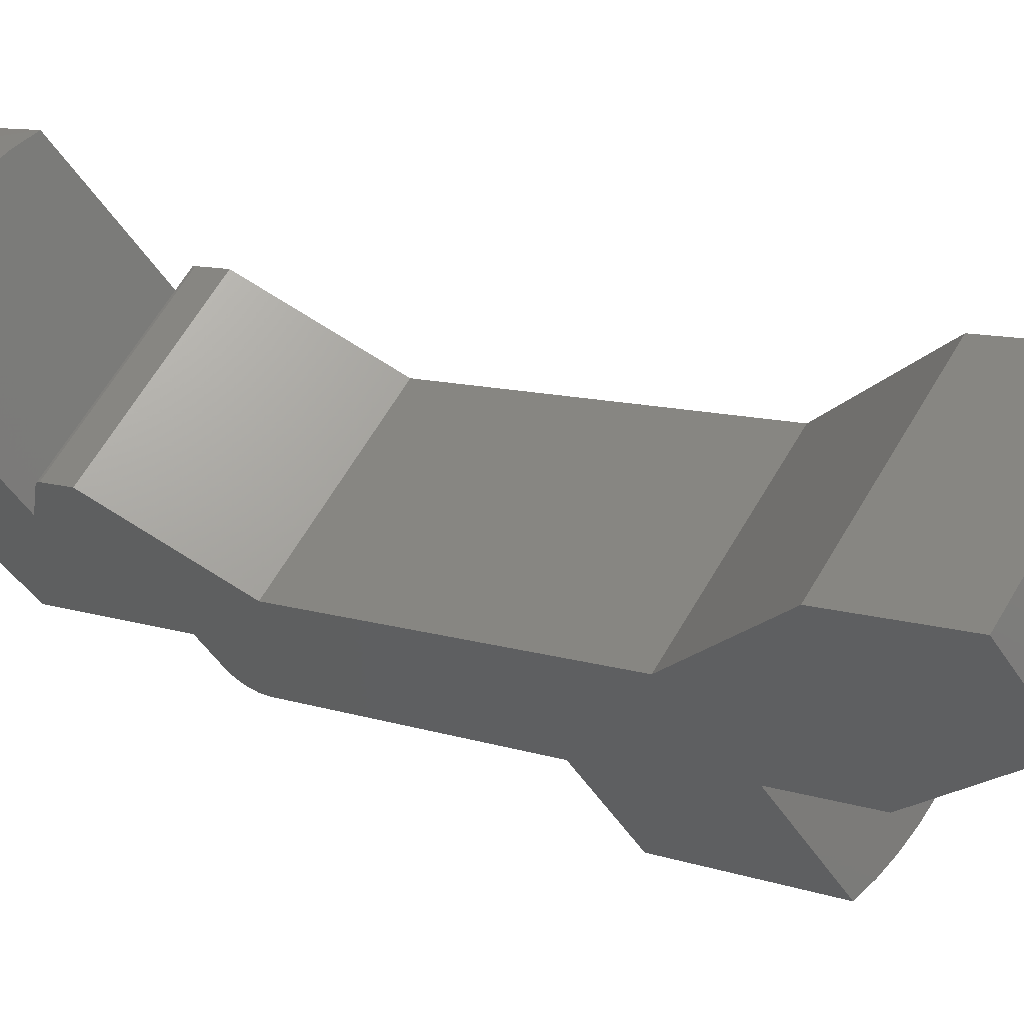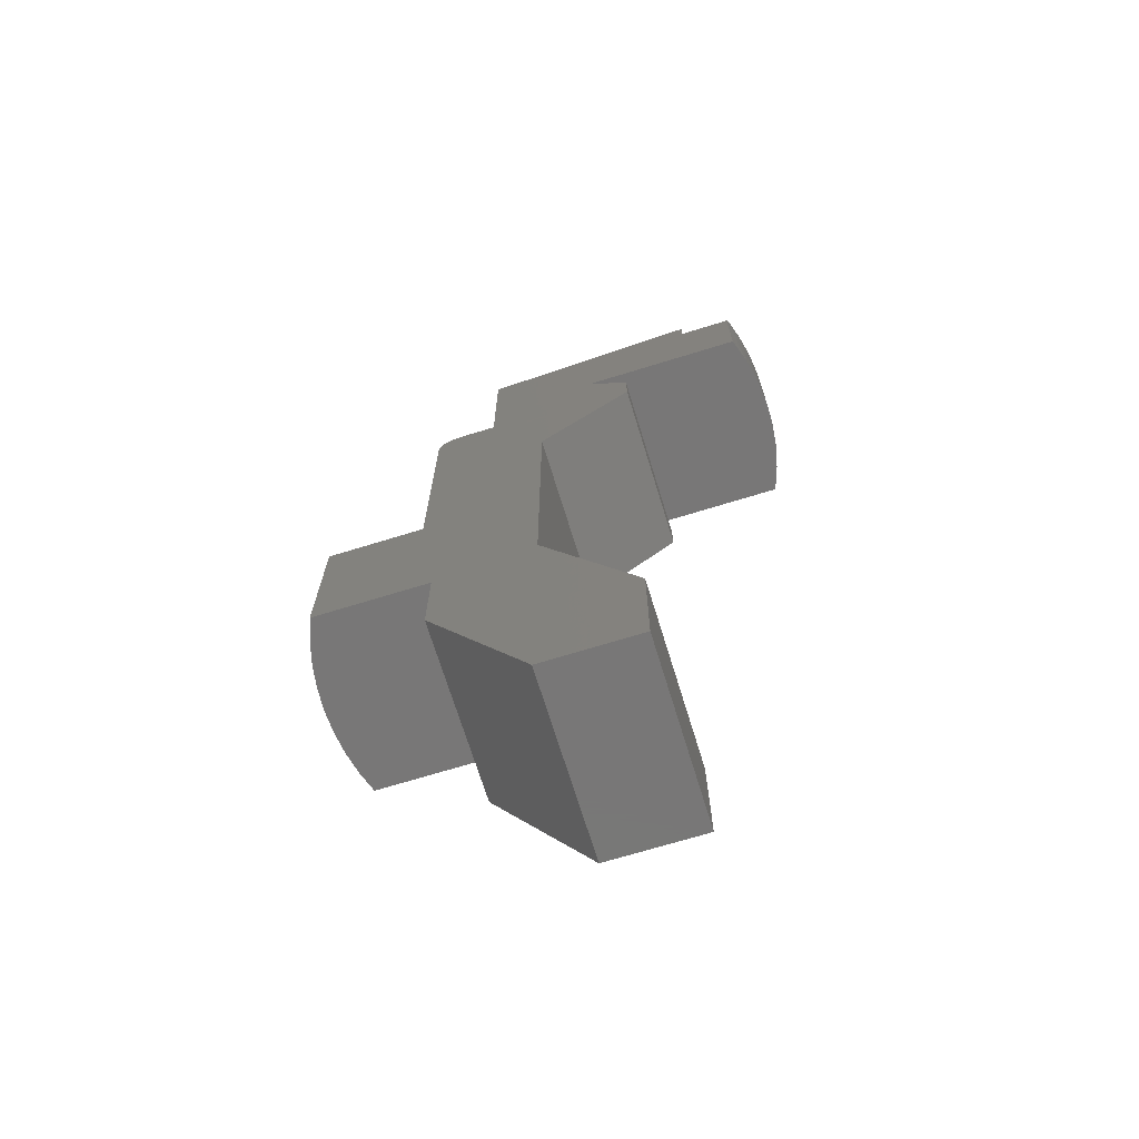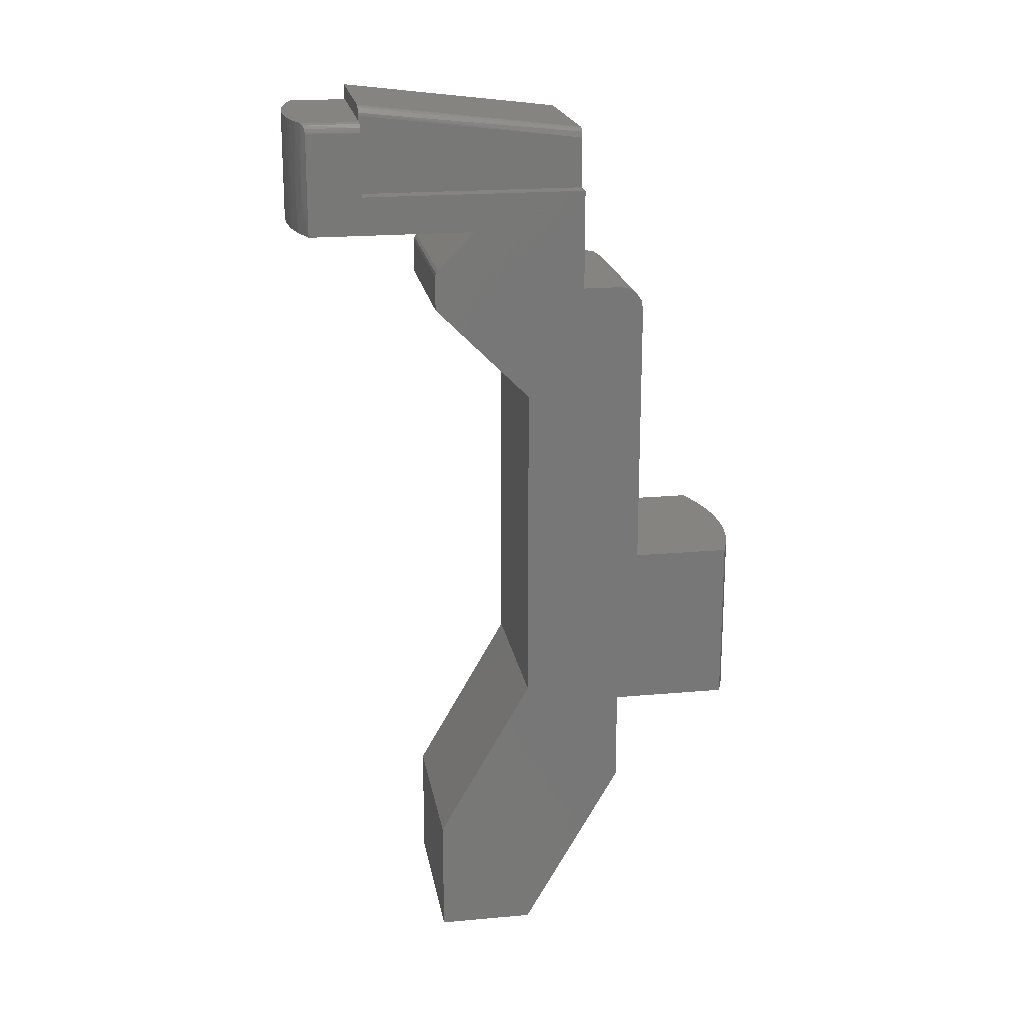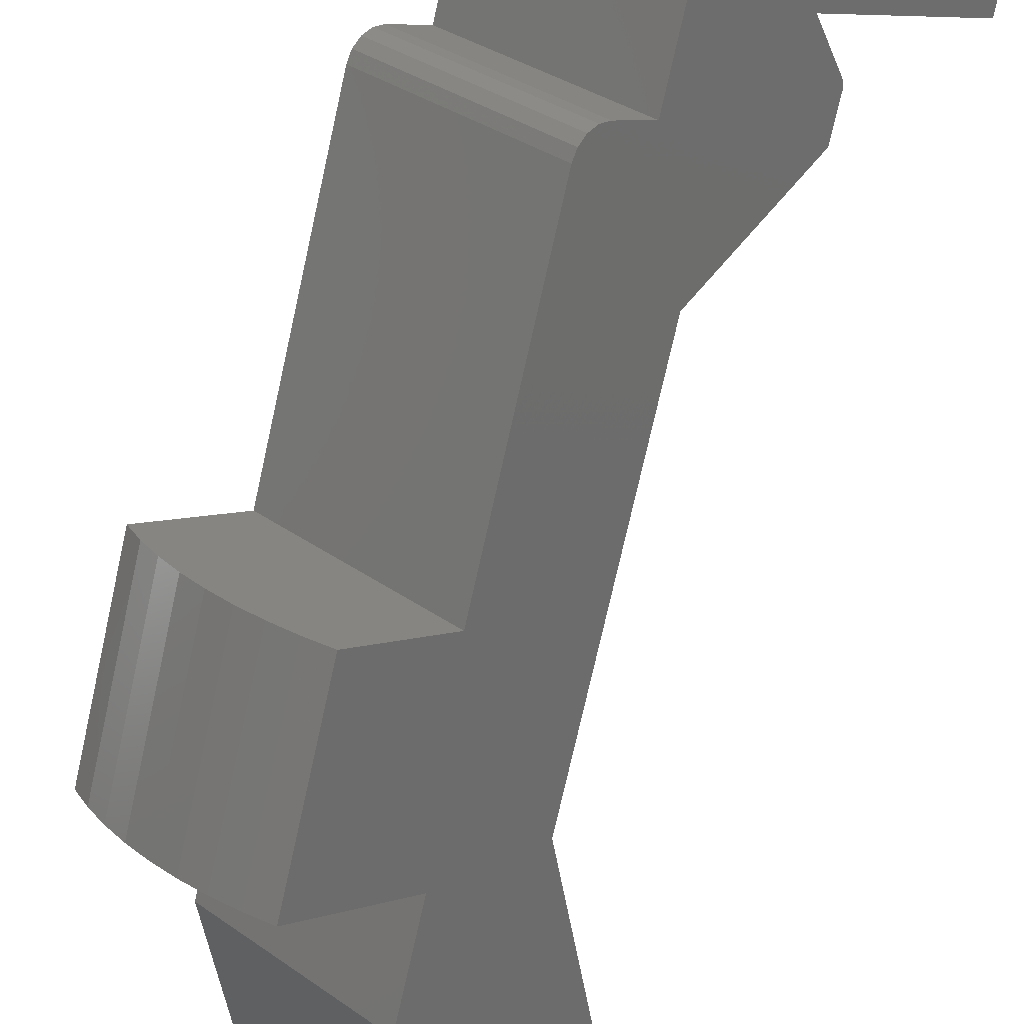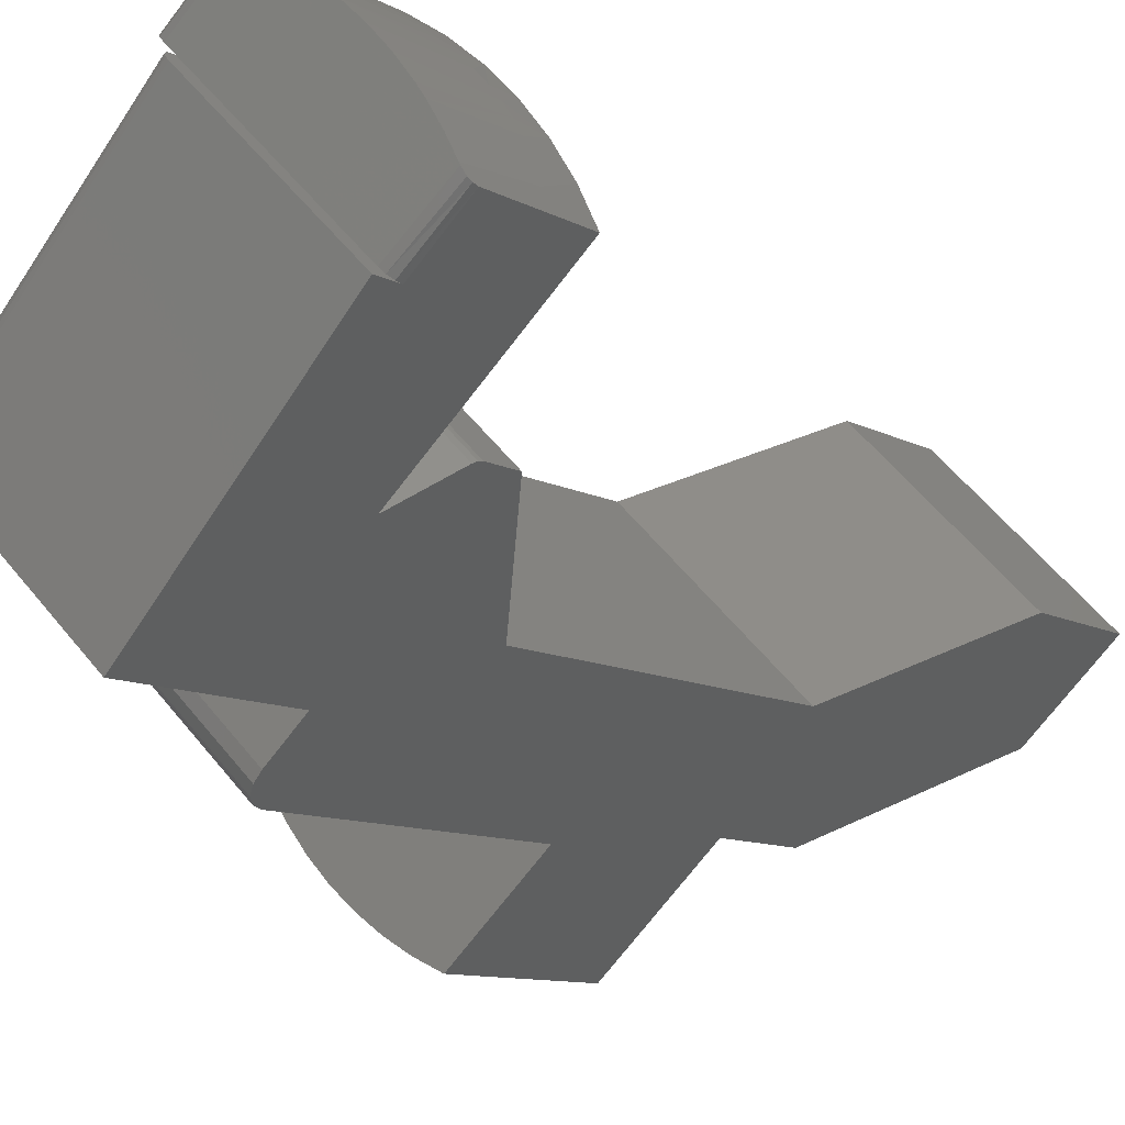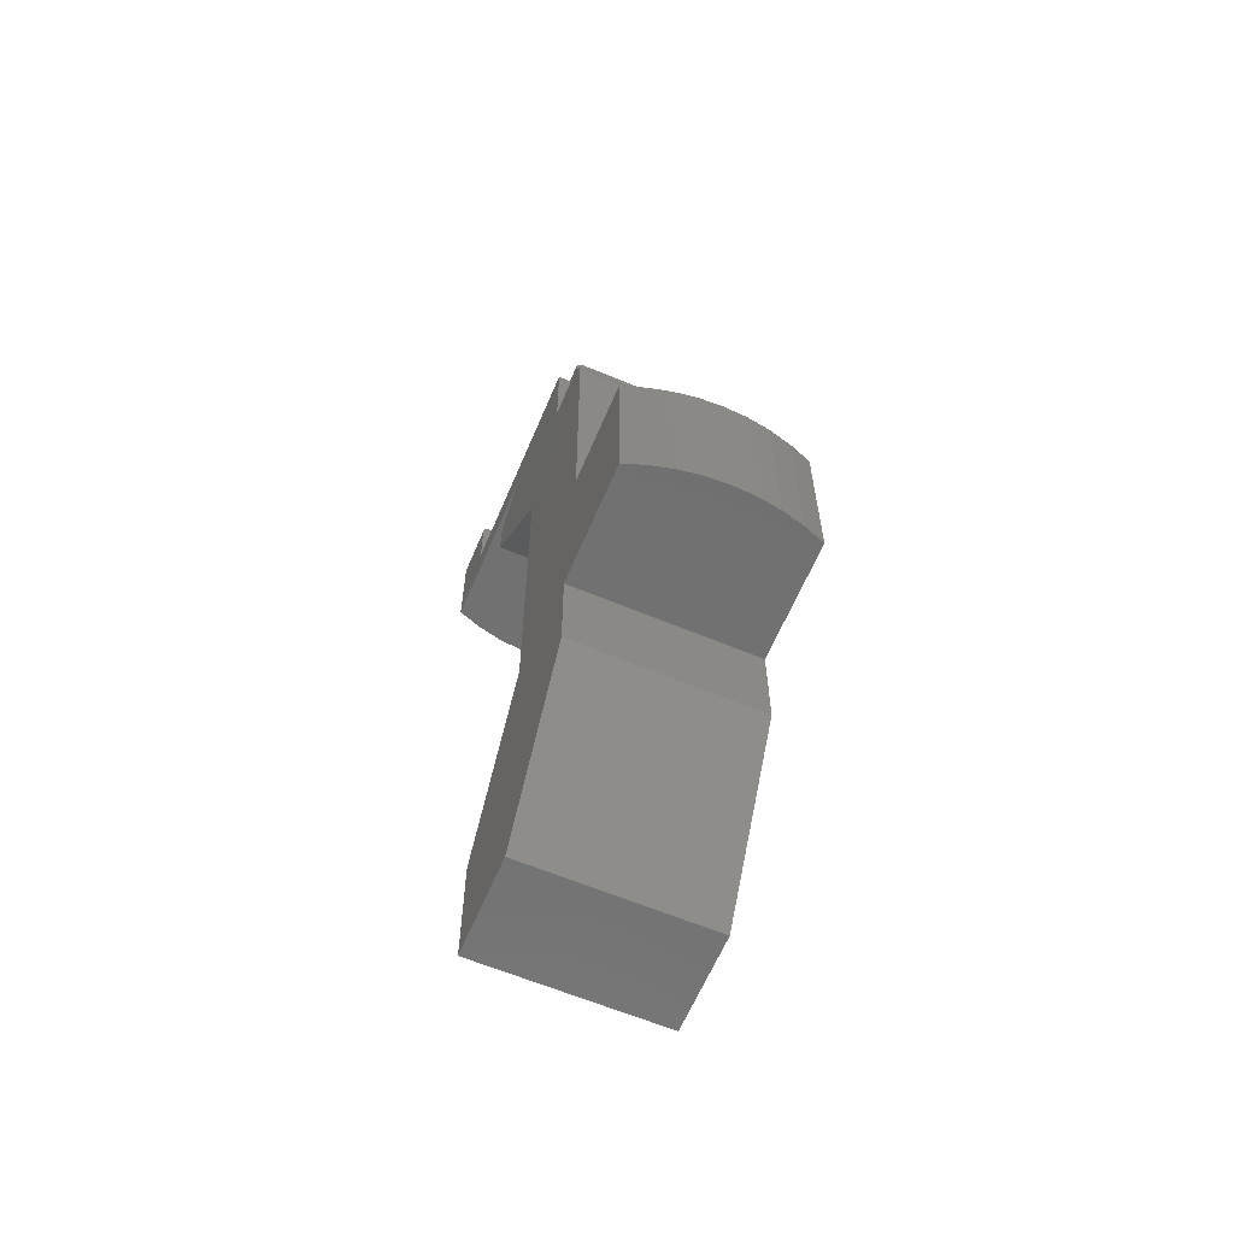
<metadata>
{"format":"stl","ext":"stl","renderer":"f3d","projection":"perspective","resolution":1024,"background":"white","views":[{"elev":8.4,"azim":135.4,"up":"+Y"},{"elev":-70.2,"azim":62.1,"up":"+Z"},{"elev":19.9,"azim":-144.5,"up":"+Z"},{"elev":-71.4,"azim":-12.4,"up":"+Y"},{"elev":-8.2,"azim":30.9,"up":"+Y"},{"elev":-62.7,"azim":-67.9,"up":"+Z"}]}
</metadata>
<code>
# stl→obj: 123 verts, 242 faces
v 2.765 0.07778 105.7
v 1.336 -1.351 105.7
v 0.07778 2.765 105.7
v -1.351 1.336 105.7
v -0.1414 -2.828 109.3
v -0.1414 -2.828 111.2
v -2.828 -0.1414 109.3
v -2.828 -0.1414 111.2
v 1.138 3.825 123
v 1.138 3.825 124.4
v 1.934 4.621 124.4
v 1.934 4.621 123.3
v 1.934 4.621 122.2
v -2.192 0.495 123
v -2.192 0.495 120.9
v 0.07778 2.765 121.3
v -3.008 -0.3207 120.8
v -2.893 -0.206 120.9
v -2.758 -0.07071 120.9
v -3.111 -0.4243 114.7
v -3.111 -0.4243 120.4
v -1.344 1.344 118.6
v -1.344 1.344 111.6
v -4.551 -1.864 111.2
v -4.551 -1.864 114.7
v -0.5222 2.165 122.2
v 0.03636 2.723 121.5
v 0.06702 2.754 121.4
v 0.07778 2.765 108.2
v 0.07778 2.765 120.6
v -3.084 -0.3974 120.6
v 0.495 -2.192 124.3
v 2.765 0.07778 121.3
v 2.754 0.06702 121.4
v 2.723 0.03636 121.5
v 2.165 -0.5222 122.2
v 4.621 1.934 122.2
v 4.621 1.934 123.3
v 4.621 1.934 124.4
v 3.825 1.138 124.4
v 3.825 1.138 124.9
v 0.495 -2.192 120.9
v -0.07071 -2.758 120.9
v -0.206 -2.893 120.9
v -0.3207 -3.008 120.8
v -0.4243 -3.111 114.7
v -1.864 -4.551 114.7
v -1.864 -4.551 111.2
v 1.344 -1.344 111.6
v 1.344 -1.344 118.6
v -0.4243 -3.111 120.4
v -0.3974 -3.084 120.6
v 2.765 0.07778 120.6
v 2.765 0.07778 108.2
v 1.421 3.543 124.6
v 3.684 1.28 124.6
v 4.535 2.13 124.6
v 4.387 2.42 124.6
v 4.185 2.755 124.6
v 4.071 2.92 124.6
v 3.821 3.24 124.6
v 3.543 3.543 124.6
v 3.24 3.821 124.6
v 2.92 4.071 124.6
v 2.755 4.185 124.6
v 2.42 4.387 124.6
v 2.13 4.535 124.6
v 1.28 3.684 124.6
v 1.421 3.543 123
v 1.209 3.755 124.5
v 1.157 3.807 124.5
v 2.501 4.341 123
v 2.787 4.164 122.9
v 2.214 4.494 123.1
v 1.937 4.62 124.4
v 1.971 4.606 124.5
v 2.039 4.576 124.5
v 3.364 3.713 122.7
v 3.177 3.874 122.8
v 2.985 4.024 122.8
v 3.543 3.543 122.7
v 4.341 2.501 123
v 4.494 2.214 123.1
v 4.55 2.098 124.6
v 4.593 2.002 124.5
v 4.613 1.956 124.4
v 3.874 3.177 122.8
v 3.713 3.364 122.7
v 4.164 2.787 122.9
v 4.024 2.984 122.8
v 1.428 3.536 124.7
v 1.478 3.486 124.8
v 1.421 3.543 124.7
v 3.807 1.157 124.5
v 3.755 1.209 124.5
v 1.563 3.401 124.9
v 1.518 3.446 124.8
v -1.768 0.07071 124.3
v -1.909 0.2121 123
v -1.909 0.2121 124.1
v -1.812 0.1146 124.3
v -1.851 0.1541 124.3
v -1.883 0.1855 124.2
v -4.341 -2.303 114.7
v -4.09 -2.72 114.7
v -3.799 -3.111 114.7
v -3.472 -3.472 114.7
v -3.111 -3.799 114.7
v -2.72 -4.09 114.7
v -2.303 -4.341 114.7
v -2.303 -4.341 111.2
v -2.72 -4.09 111.2
v -3.111 -3.799 111.2
v -3.472 -3.472 111.2
v -3.799 -3.111 111.2
v -4.09 -2.72 111.2
v -4.341 -2.303 111.2
v 2.906 4.081 122.2
v 3.34 3.734 122.2
v 3.734 3.34 122.2
v 4.378 2.435 122.2
v 4.081 2.906 122.2
v 2.435 4.378 122.2
f 1 2 3
f 3 2 4
f 5 6 7
f 7 6 8
f 9 10 11
f 9 11 12
f 9 12 13
f 9 13 14
f 15 14 16
f 15 16 17
f 15 17 18
f 15 18 19
f 20 21 22
f 20 22 23
f 20 23 24
f 20 24 25
f 14 13 26
f 14 26 27
f 14 27 28
f 14 28 16
f 3 4 29
f 29 4 7
f 29 7 23
f 23 7 8
f 23 8 24
f 22 21 30
f 30 21 31
f 30 31 16
f 16 31 17
f 32 33 34
f 32 34 35
f 32 35 36
f 32 36 37
f 32 37 38
f 32 38 39
f 32 39 40
f 32 40 41
f 42 43 44
f 42 44 45
f 42 45 33
f 42 33 32
f 46 47 48
f 46 48 49
f 46 49 50
f 46 50 51
f 45 52 33
f 33 52 53
f 52 51 53
f 53 51 50
f 48 6 49
f 49 6 5
f 49 5 54
f 54 5 2
f 54 2 1
f 2 5 4
f 4 5 7
f 50 49 22
f 22 49 23
f 54 1 29
f 29 1 3
f 49 54 23
f 23 54 29
f 55 56 57
f 55 57 58
f 55 58 59
f 55 59 60
f 55 60 61
f 55 61 62
f 55 62 63
f 55 63 64
f 55 64 65
f 55 65 66
f 55 66 67
f 55 67 68
f 9 69 55
f 9 55 68
f 9 68 70
f 9 70 71
f 9 71 10
f 72 66 65
f 65 73 72
f 74 12 11
f 74 11 75
f 74 75 76
f 74 76 77
f 74 77 67
f 74 67 66
f 74 66 72
f 78 79 63
f 63 79 80
f 63 80 64
f 64 80 73
f 64 73 65
f 81 78 62
f 62 78 63
f 11 10 75
f 75 10 71
f 75 71 76
f 76 71 77
f 77 71 70
f 77 70 67
f 67 70 68
f 58 82 59
f 83 82 58
f 83 58 57
f 38 83 57
f 38 57 84
f 38 84 85
f 38 85 86
f 38 86 39
f 87 88 61
f 61 88 81
f 61 81 62
f 82 89 59
f 59 89 90
f 59 90 60
f 60 90 87
f 60 87 61
f 91 92 93
f 41 40 94
f 41 94 95
f 41 95 56
f 41 56 55
f 41 55 96
f 93 92 55
f 55 92 97
f 55 97 96
f 98 32 96
f 96 32 41
f 40 39 94
f 94 39 86
f 94 86 95
f 95 86 85
f 95 85 84
f 57 56 84
f 84 56 95
f 69 99 55
f 55 99 100
f 55 100 93
f 42 32 98
f 42 98 101
f 42 101 102
f 42 102 103
f 42 103 100
f 42 100 99
f 42 99 14
f 42 14 15
f 98 96 101
f 101 96 97
f 101 97 102
f 102 97 92
f 102 92 103
f 93 100 91
f 91 100 103
f 91 103 92
f 9 14 69
f 69 14 99
f 43 42 19
f 19 42 15
f 46 51 20
f 20 51 21
f 43 19 44
f 44 19 18
f 44 18 45
f 45 18 17
f 45 17 52
f 52 17 31
f 52 31 51
f 51 31 21
f 36 35 26
f 26 35 27
f 33 53 16
f 16 53 30
f 33 16 34
f 34 16 28
f 34 28 35
f 35 28 27
f 46 20 25
f 46 25 104
f 46 104 105
f 46 105 106
f 46 106 107
f 46 107 108
f 46 108 109
f 46 109 110
f 46 110 47
f 6 48 111
f 6 111 112
f 6 112 113
f 6 113 114
f 6 114 115
f 6 115 116
f 6 116 117
f 6 117 24
f 6 24 8
f 48 47 111
f 111 47 110
f 111 110 112
f 112 110 109
f 112 109 113
f 113 109 108
f 113 108 114
f 114 108 107
f 114 107 115
f 115 107 106
f 115 106 116
f 116 106 105
f 116 105 117
f 117 105 104
f 117 104 24
f 24 104 25
f 50 22 53
f 53 22 30
f 118 80 79
f 13 12 74
f 119 118 79
f 119 79 78
f 119 78 81
f 119 81 88
f 119 88 120
f 38 37 83
f 83 37 121
f 83 121 82
f 82 121 89
f 89 121 122
f 89 122 90
f 90 122 87
f 87 122 120
f 87 120 88
f 13 74 123
f 123 74 72
f 123 72 118
f 118 72 73
f 118 73 80
f 123 118 119
f 36 121 37
f 36 122 121
f 122 36 120
f 120 36 26
f 120 26 119
f 119 26 13
f 119 13 123

</code>
